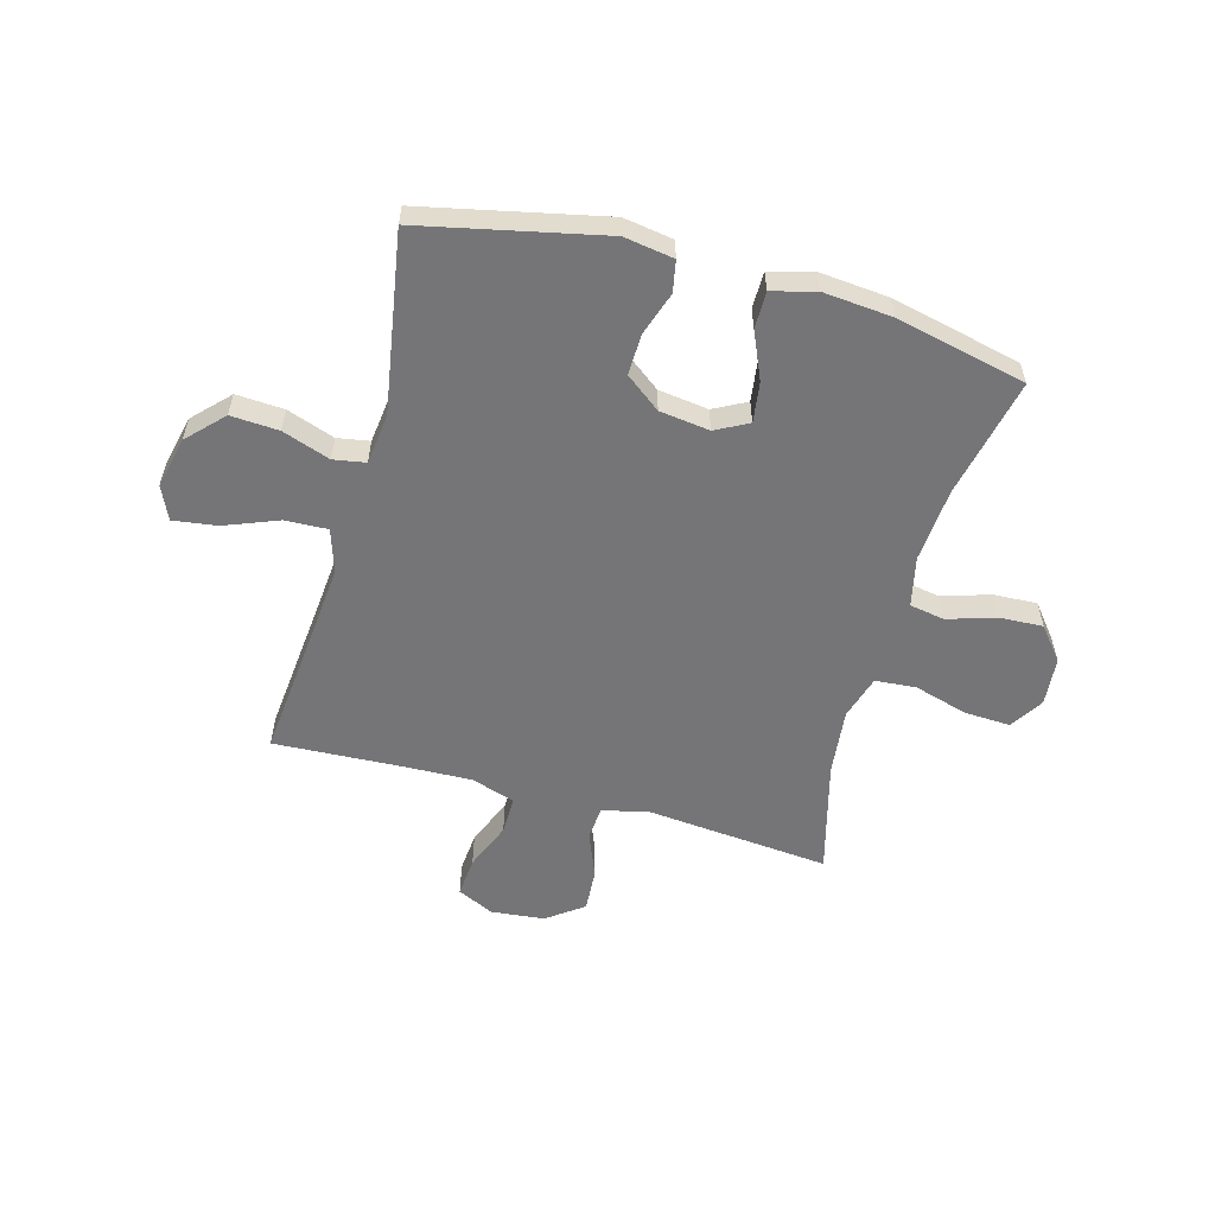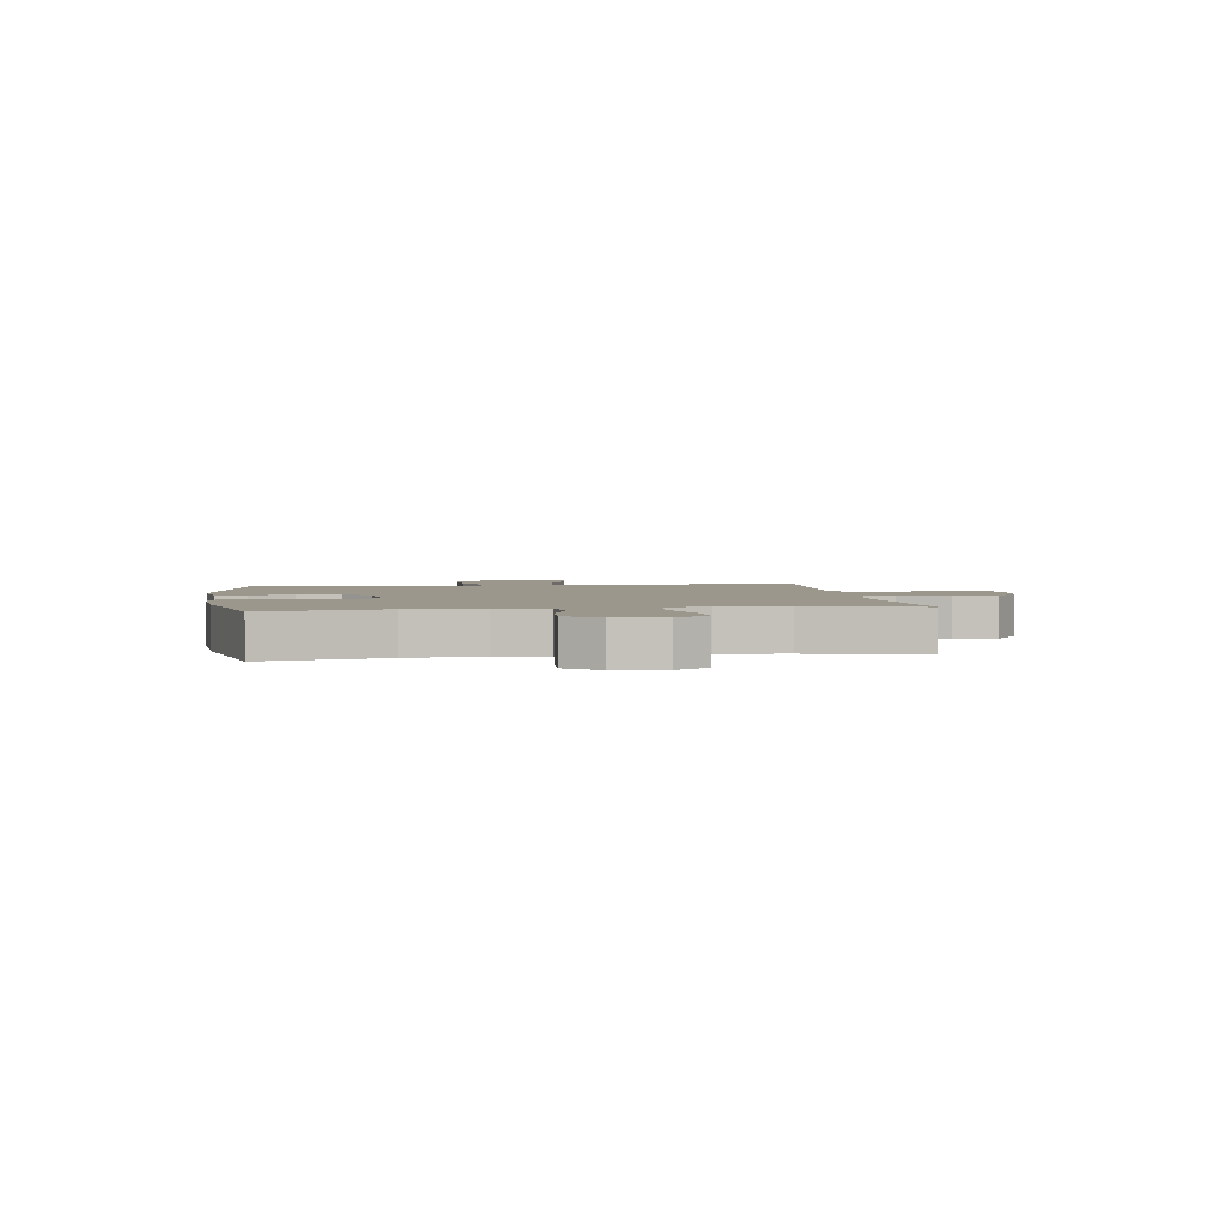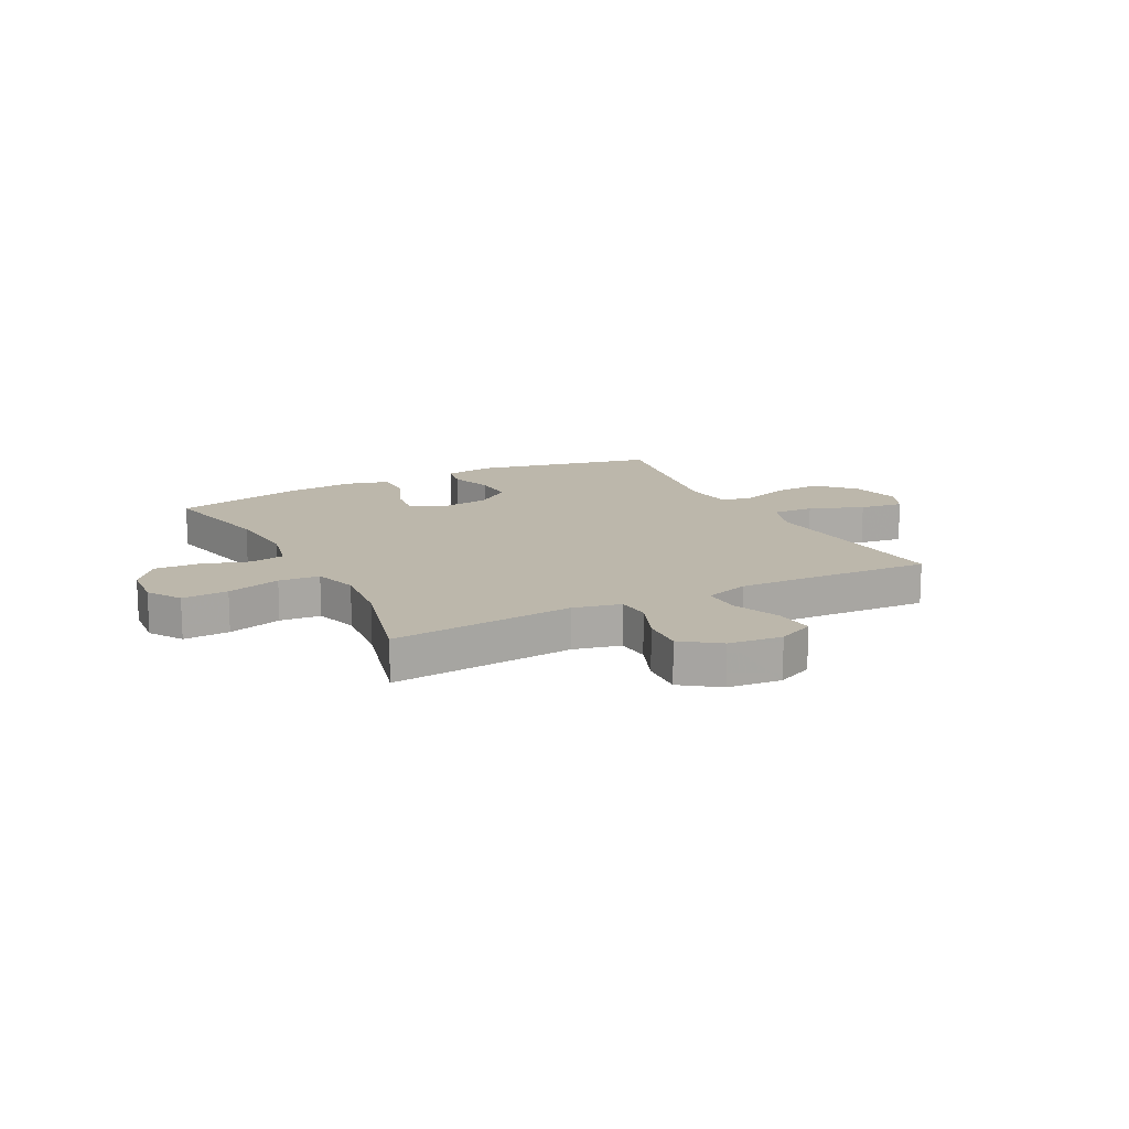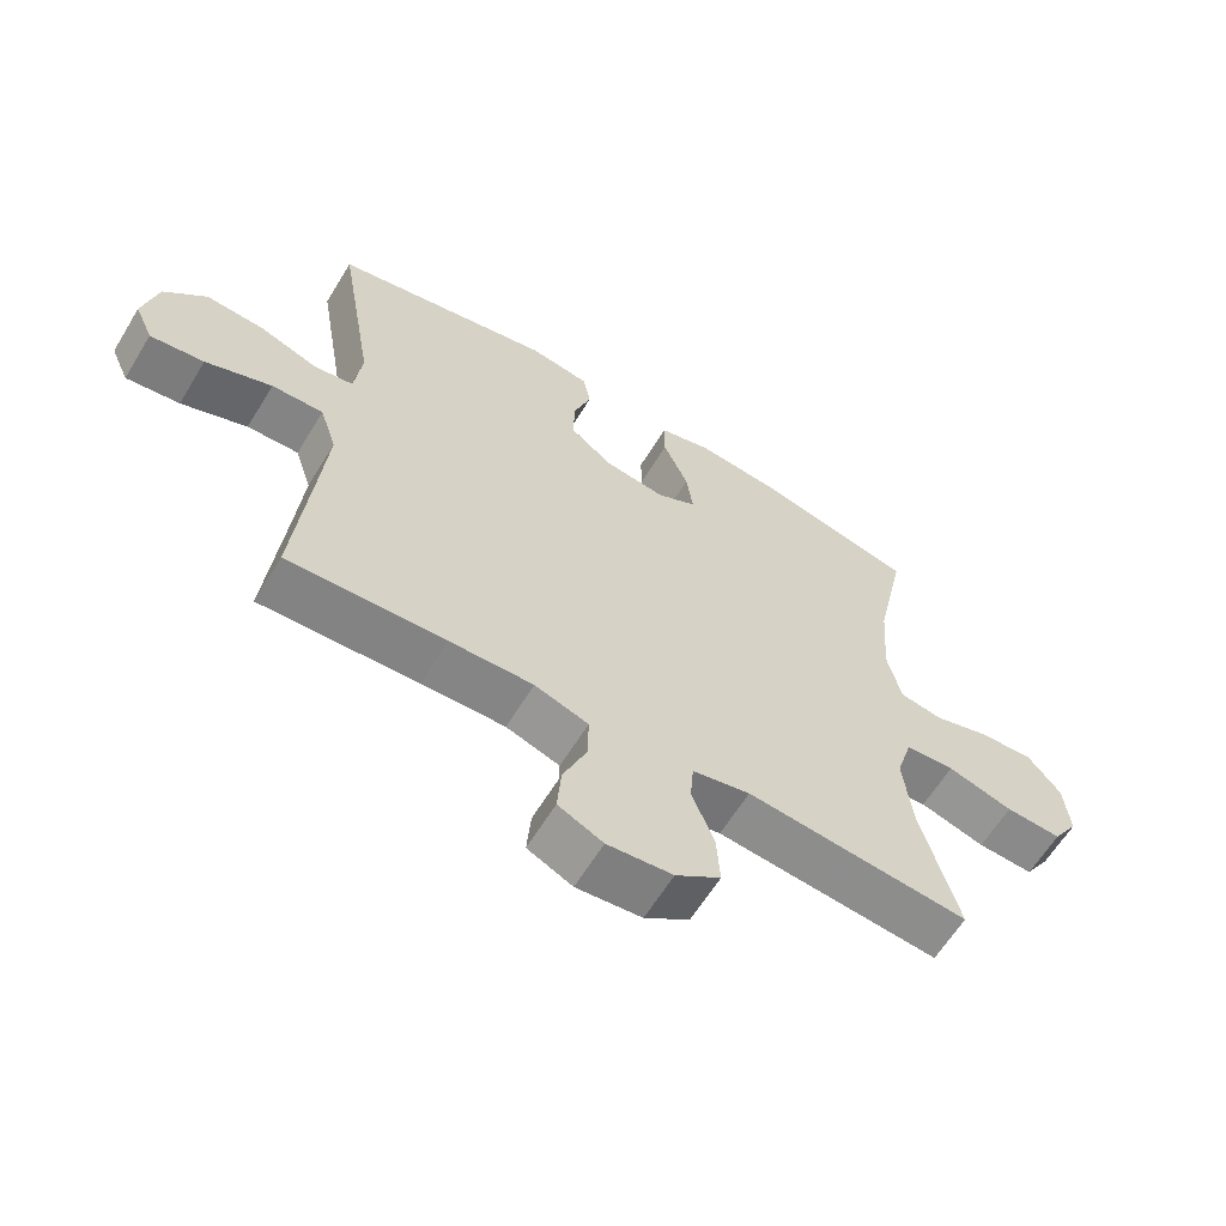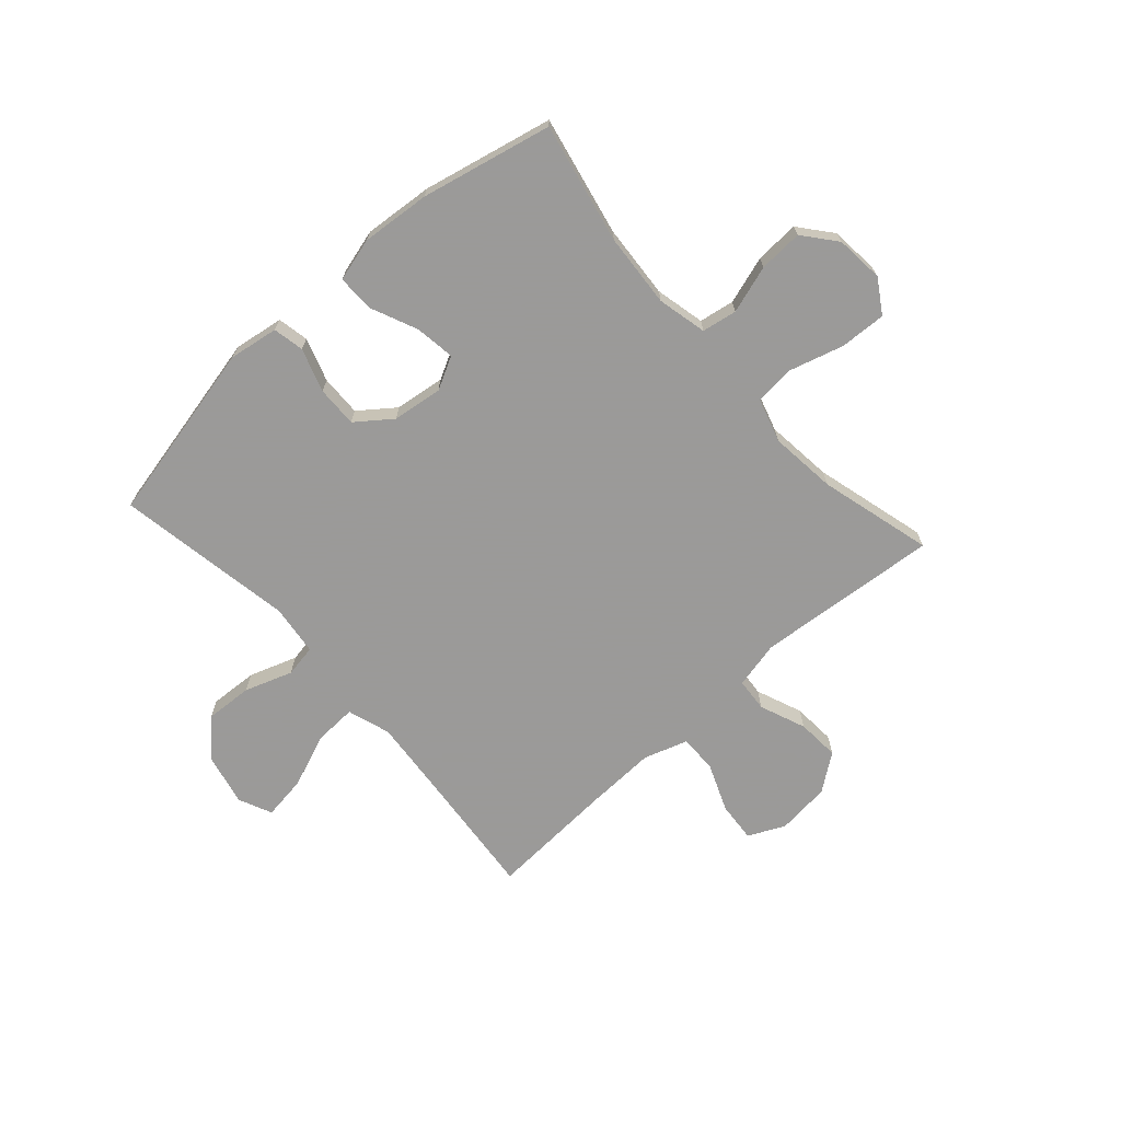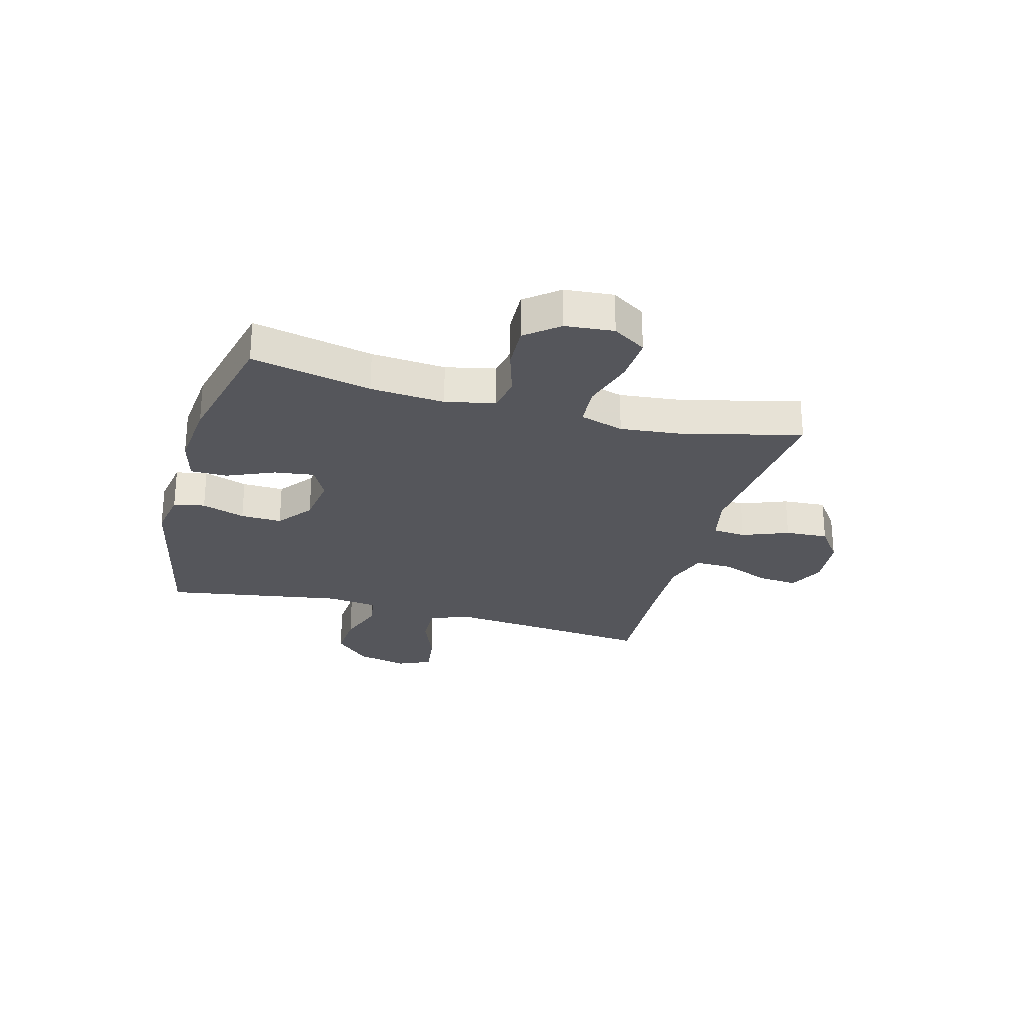
<metadata>
{"format":"obj","ext":"obj","renderer":"f3d","projection":"perspective","resolution":1024,"background":"white","views":[{"elev":-56.6,"azim":-15.5,"up":"+Y"},{"elev":2.8,"azim":81.8,"up":"+Y"},{"elev":14.5,"azim":152.6,"up":"+Y"},{"elev":-62.5,"azim":-31.4,"up":"+Z"},{"elev":-69.5,"azim":41.9,"up":"+Y"},{"elev":-26.3,"azim":74.5,"up":"+Y"}]}
</metadata>
<code>
v 0.5 0.07 0.5
v 0.454 0.07 0.284
v 0.444 0.07 0.151
v 0.464 0.07 0.062
v 0.527 0.07 0.051
v 0.613 0.07 0.078
v 0.692 0.07 0.082
v 0.74 0.07 0.023
v 0.748 0.07 -0.064
v 0.71 0.07 -0.124
v 0.627 0.07 -0.12
v 0.53 0.07 -0.092
v 0.457 0.07 -0.098
v 0.433 0.07 -0.177
v 0.446 0.07 -0.297
v 0.5 0.07 -0.5
v 0.171 0.07 -0.47
v 0.086 0.07 -0.489
v 0.081 0.07 -0.549
v 0.114 0.07 -0.632
v 0.119 0.07 -0.709
v 0.053 0.07 -0.757
v -0.043 0.07 -0.767
v -0.109 0.07 -0.736
v -0.103 0.07 -0.664
v -0.068 0.07 -0.578
v -0.067 0.07 -0.51
v -0.146 0.07 -0.484
v -0.269 0.07 -0.488
v -0.5 0.07 -0.5
v -0.476 0.07 -0.25
v -0.465 0.07 -0.127
v -0.49 0.07 -0.05
v -0.566 0.07 -0.053
v -0.663 0.07 -0.091
v -0.742 0.07 -0.102
v -0.769 0.07 -0.042
v -0.748 0.07 0.05
v -0.687 0.07 0.113
v -0.601 0.07 0.108
v -0.515 0.07 0.078
v -0.457 0.07 0.088
v -0.446 0.07 0.179
v -0.5 0.07 0.5
v -0.174 0.07 0.571
v -0.085 0.07 0.557
v -0.074 0.07 0.501
v -0.1 0.07 0.423
v -0.102 0.07 0.349
v -0.039 0.07 0.301
v 0.051 0.07 0.289
v 0.11 0.07 0.32
v 0.1 0.07 0.392
v 0.063 0.07 0.477
v 0.063 0.07 0.543
v 0.141 0.07 0.564
v 0.265 0.07 0.553
v 0.5 0 0.5
v 0.454 0 0.284
v 0.444 0 0.151
v 0.464 0 0.062
v 0.527 0 0.051
v 0.613 0 0.078
v 0.692 0 0.082
v 0.74 0 0.023
v 0.748 0 -0.064
v 0.71 0 -0.124
v 0.627 0 -0.12
v 0.53 0 -0.092
v 0.457 0 -0.098
v 0.433 0 -0.177
v 0.446 0 -0.297
v 0.5 0 -0.5
v 0.171 0 -0.47
v 0.086 0 -0.489
v 0.081 0 -0.549
v 0.114 0 -0.632
v 0.119 0 -0.709
v 0.053 0 -0.757
v -0.043 0 -0.767
v -0.109 0 -0.736
v -0.103 0 -0.664
v -0.068 0 -0.578
v -0.067 0 -0.51
v -0.146 0 -0.484
v -0.269 0 -0.488
v -0.5 0 -0.5
v -0.476 0 -0.25
v -0.465 0 -0.127
v -0.49 0 -0.05
v -0.566 0 -0.053
v -0.663 0 -0.091
v -0.742 0 -0.102
v -0.769 0 -0.042
v -0.748 0 0.05
v -0.687 0 0.113
v -0.601 0 0.108
v -0.515 0 0.078
v -0.457 0 0.088
v -0.446 0 0.179
v -0.5 0 0.5
v -0.174 0 0.571
v -0.085 0 0.557
v -0.074 0 0.501
v -0.1 0 0.423
v -0.102 0 0.349
v -0.039 0 0.301
v 0.051 0 0.289
v 0.11 0 0.32
v 0.1 0 0.392
v 0.063 0 0.477
v 0.063 0 0.543
v 0.141 0 0.564
v 0.265 0 0.553
f 56 57 1 2
f 53 54 55 56
f 52 53 56 2
f 51 52 2 3
f 50 51 3 4
f 45 46 47 48
f 43 44 45 48
f 42 43 48 49
f 38 39 40 41
f 36 37 38 41
f 34 35 36 41
f 33 34 41 42
f 32 33 42 49
f 29 30 31
f 28 29 31 32
f 27 28 32 49
f 23 24 25 26
f 23 26 27
f 19 20 21 22
f 18 19 22 23
f 15 16 17
f 14 15 17 18
f 13 14 18
f 9 10 11 12
f 9 12 13
f 8 9 13
f 5 6 7 8
f 5 8 13
f 4 5 13 18
f 23 27 49 50
f 18 23 50
f 4 18 50
f 59 58 114 113
f 113 112 111 110
f 59 113 110 109
f 60 59 109 108
f 61 60 108 107
f 105 104 103 102
f 105 102 101 100
f 106 105 100 99
f 98 97 96 95
f 98 95 94 93
f 98 93 92 91
f 99 98 91 90
f 106 99 90 89
f 88 87 86
f 89 88 86 85
f 106 89 85 84
f 83 82 81 80
f 84 83 80
f 79 78 77 76
f 80 79 76 75
f 74 73 72
f 75 74 72 71
f 75 71 70
f 69 68 67 66
f 70 69 66
f 70 66 65
f 65 64 63 62
f 70 65 62
f 75 70 62 61
f 107 106 84 80
f 107 80 75
f 107 75 61
f 1 58 59 2
f 2 59 60 3
f 3 60 61 4
f 4 61 62 5
f 5 62 63 6
f 6 63 64 7
f 7 64 65 8
f 8 65 66 9
f 9 66 67 10
f 10 67 68 11
f 11 68 69 12
f 12 69 70 13
f 13 70 71 14
f 14 71 72 15
f 15 72 73 16
f 16 73 74 17
f 17 74 75 18
f 18 75 76 19
f 19 76 77 20
f 20 77 78 21
f 21 78 79 22
f 22 79 80 23
f 23 80 81 24
f 24 81 82 25
f 25 82 83 26
f 26 83 84 27
f 27 84 85 28
f 28 85 86 29
f 29 86 87 30
f 30 87 88 31
f 31 88 89 32
f 32 89 90 33
f 33 90 91 34
f 34 91 92 35
f 35 92 93 36
f 36 93 94 37
f 37 94 95 38
f 38 95 96 39
f 39 96 97 40
f 40 97 98 41
f 41 98 99 42
f 42 99 100 43
f 43 100 101 44
f 44 101 102 45
f 45 102 103 46
f 46 103 104 47
f 47 104 105 48
f 48 105 106 49
f 49 106 107 50
f 50 107 108 51
f 51 108 109 52
f 52 109 110 53
f 53 110 111 54
f 54 111 112 55
f 55 112 113 56
f 56 113 114 57
f 57 114 58 1

</code>
